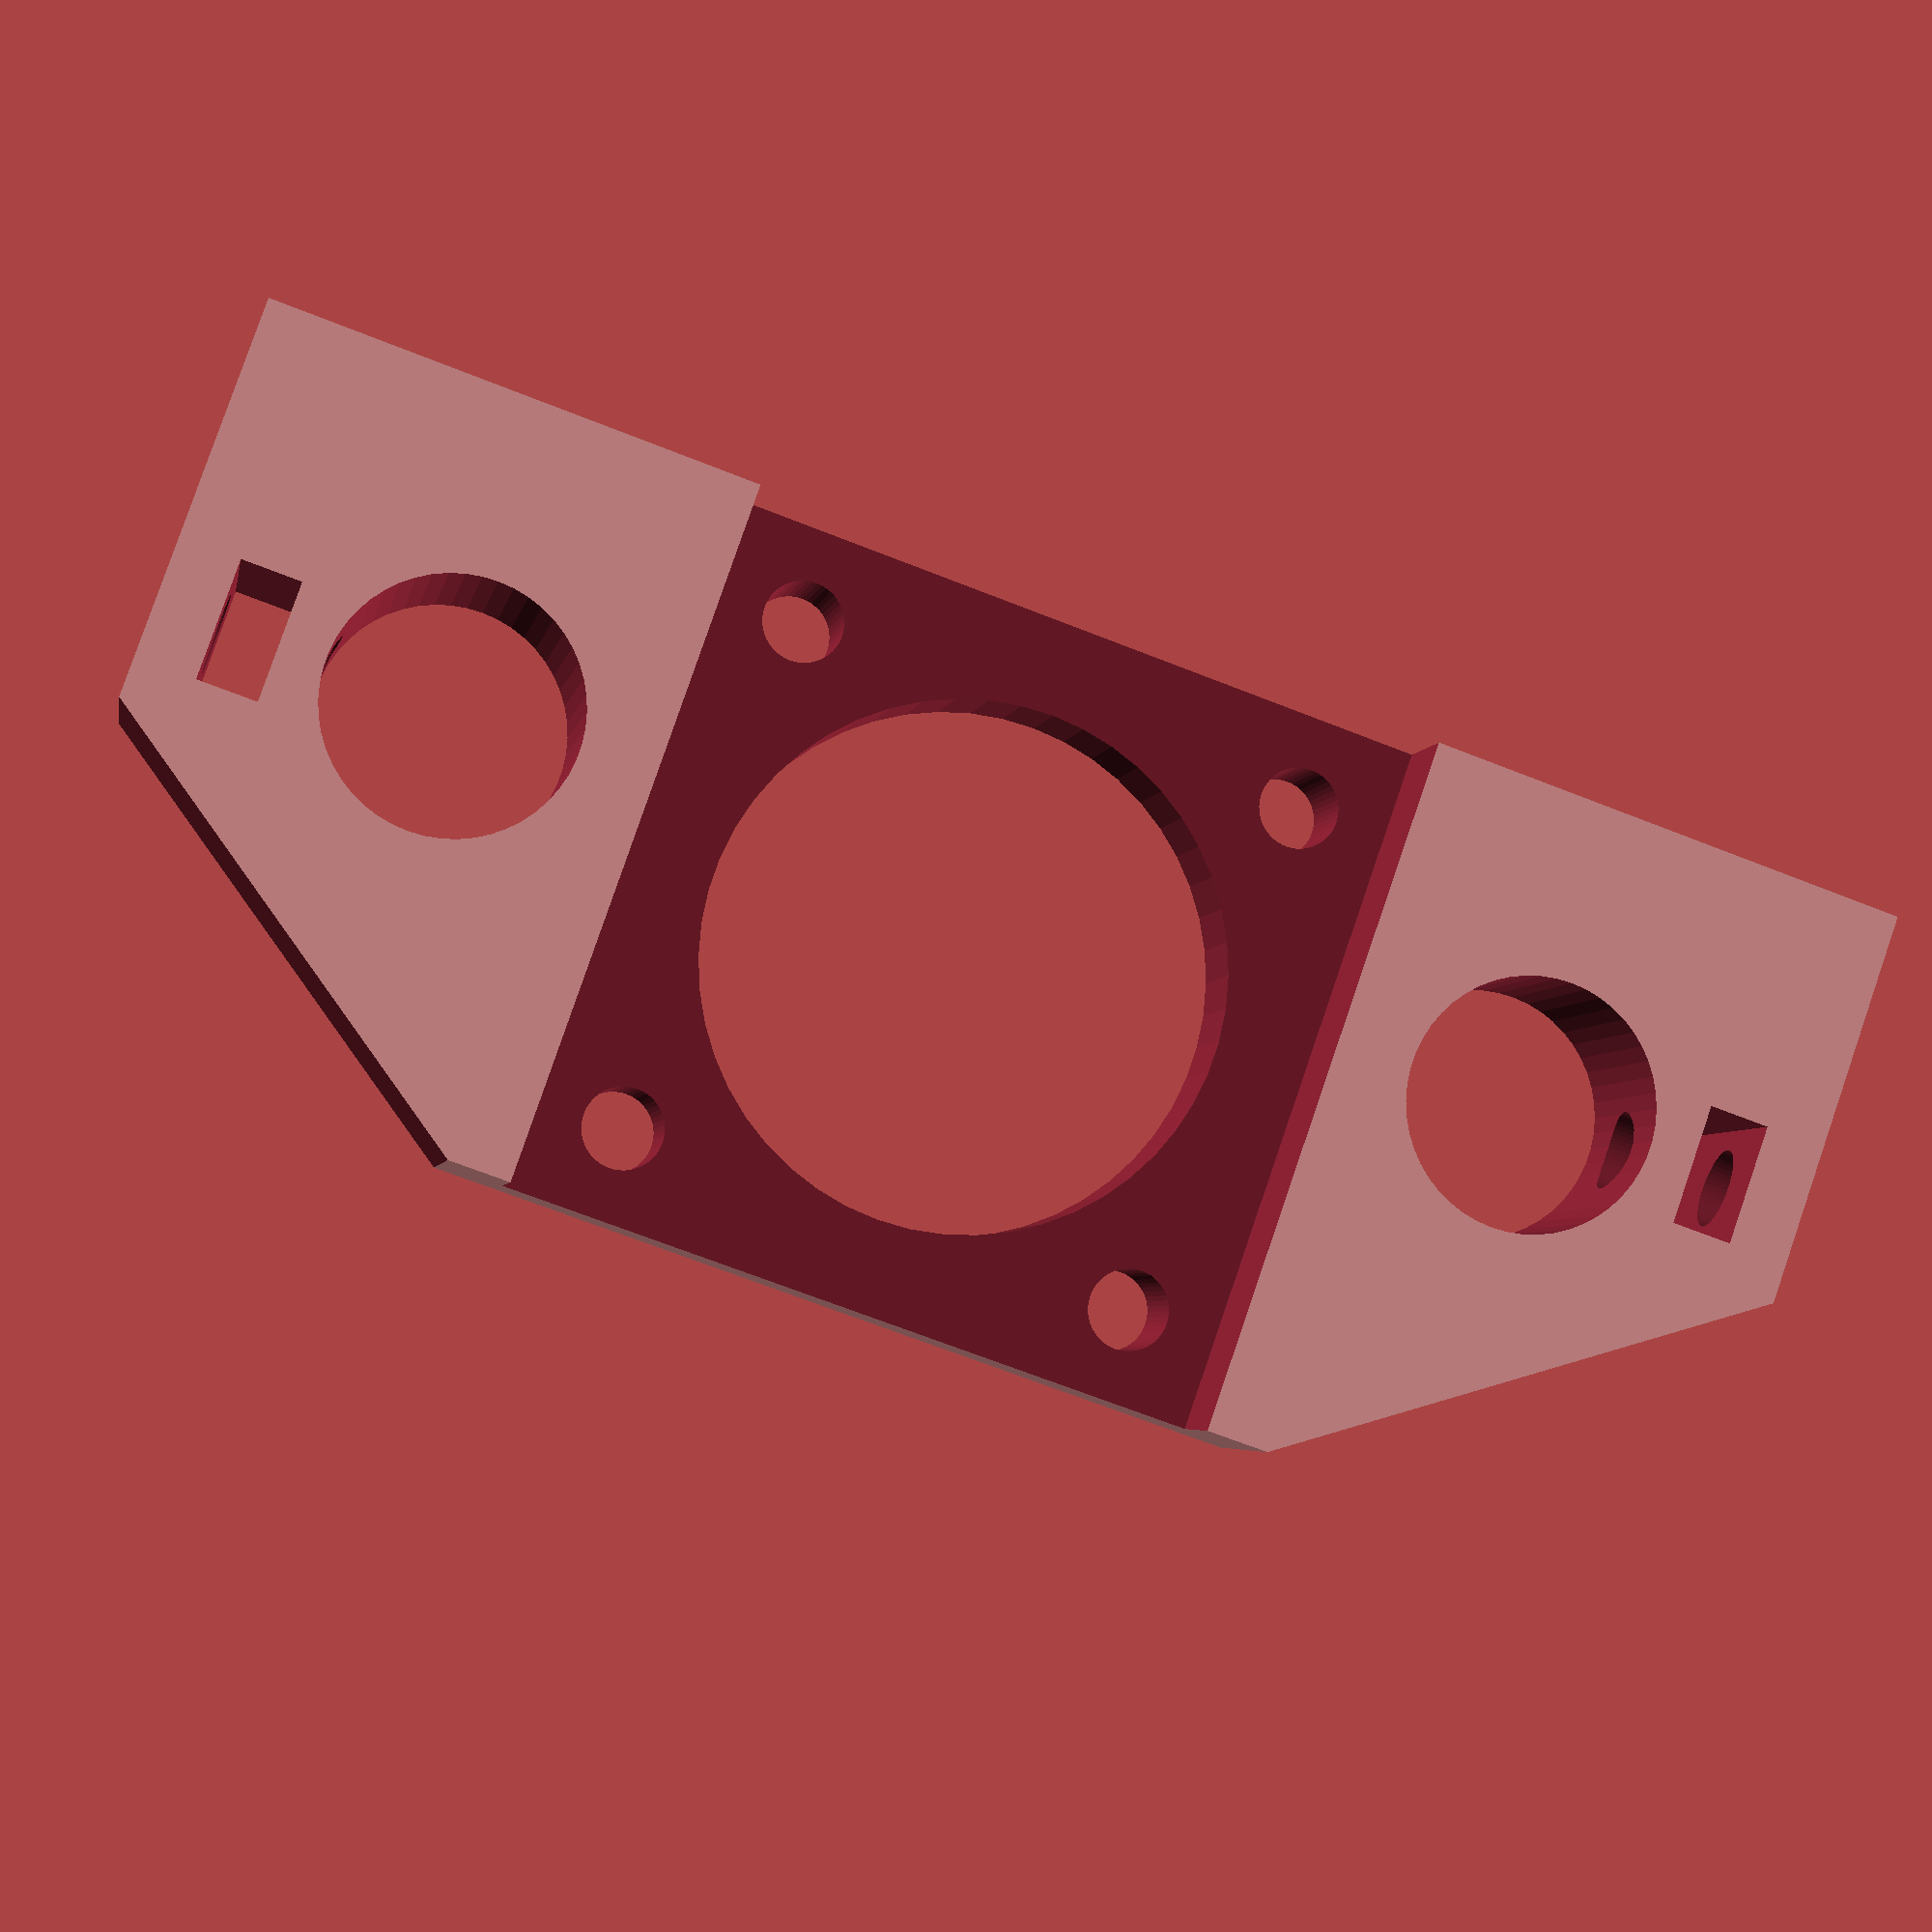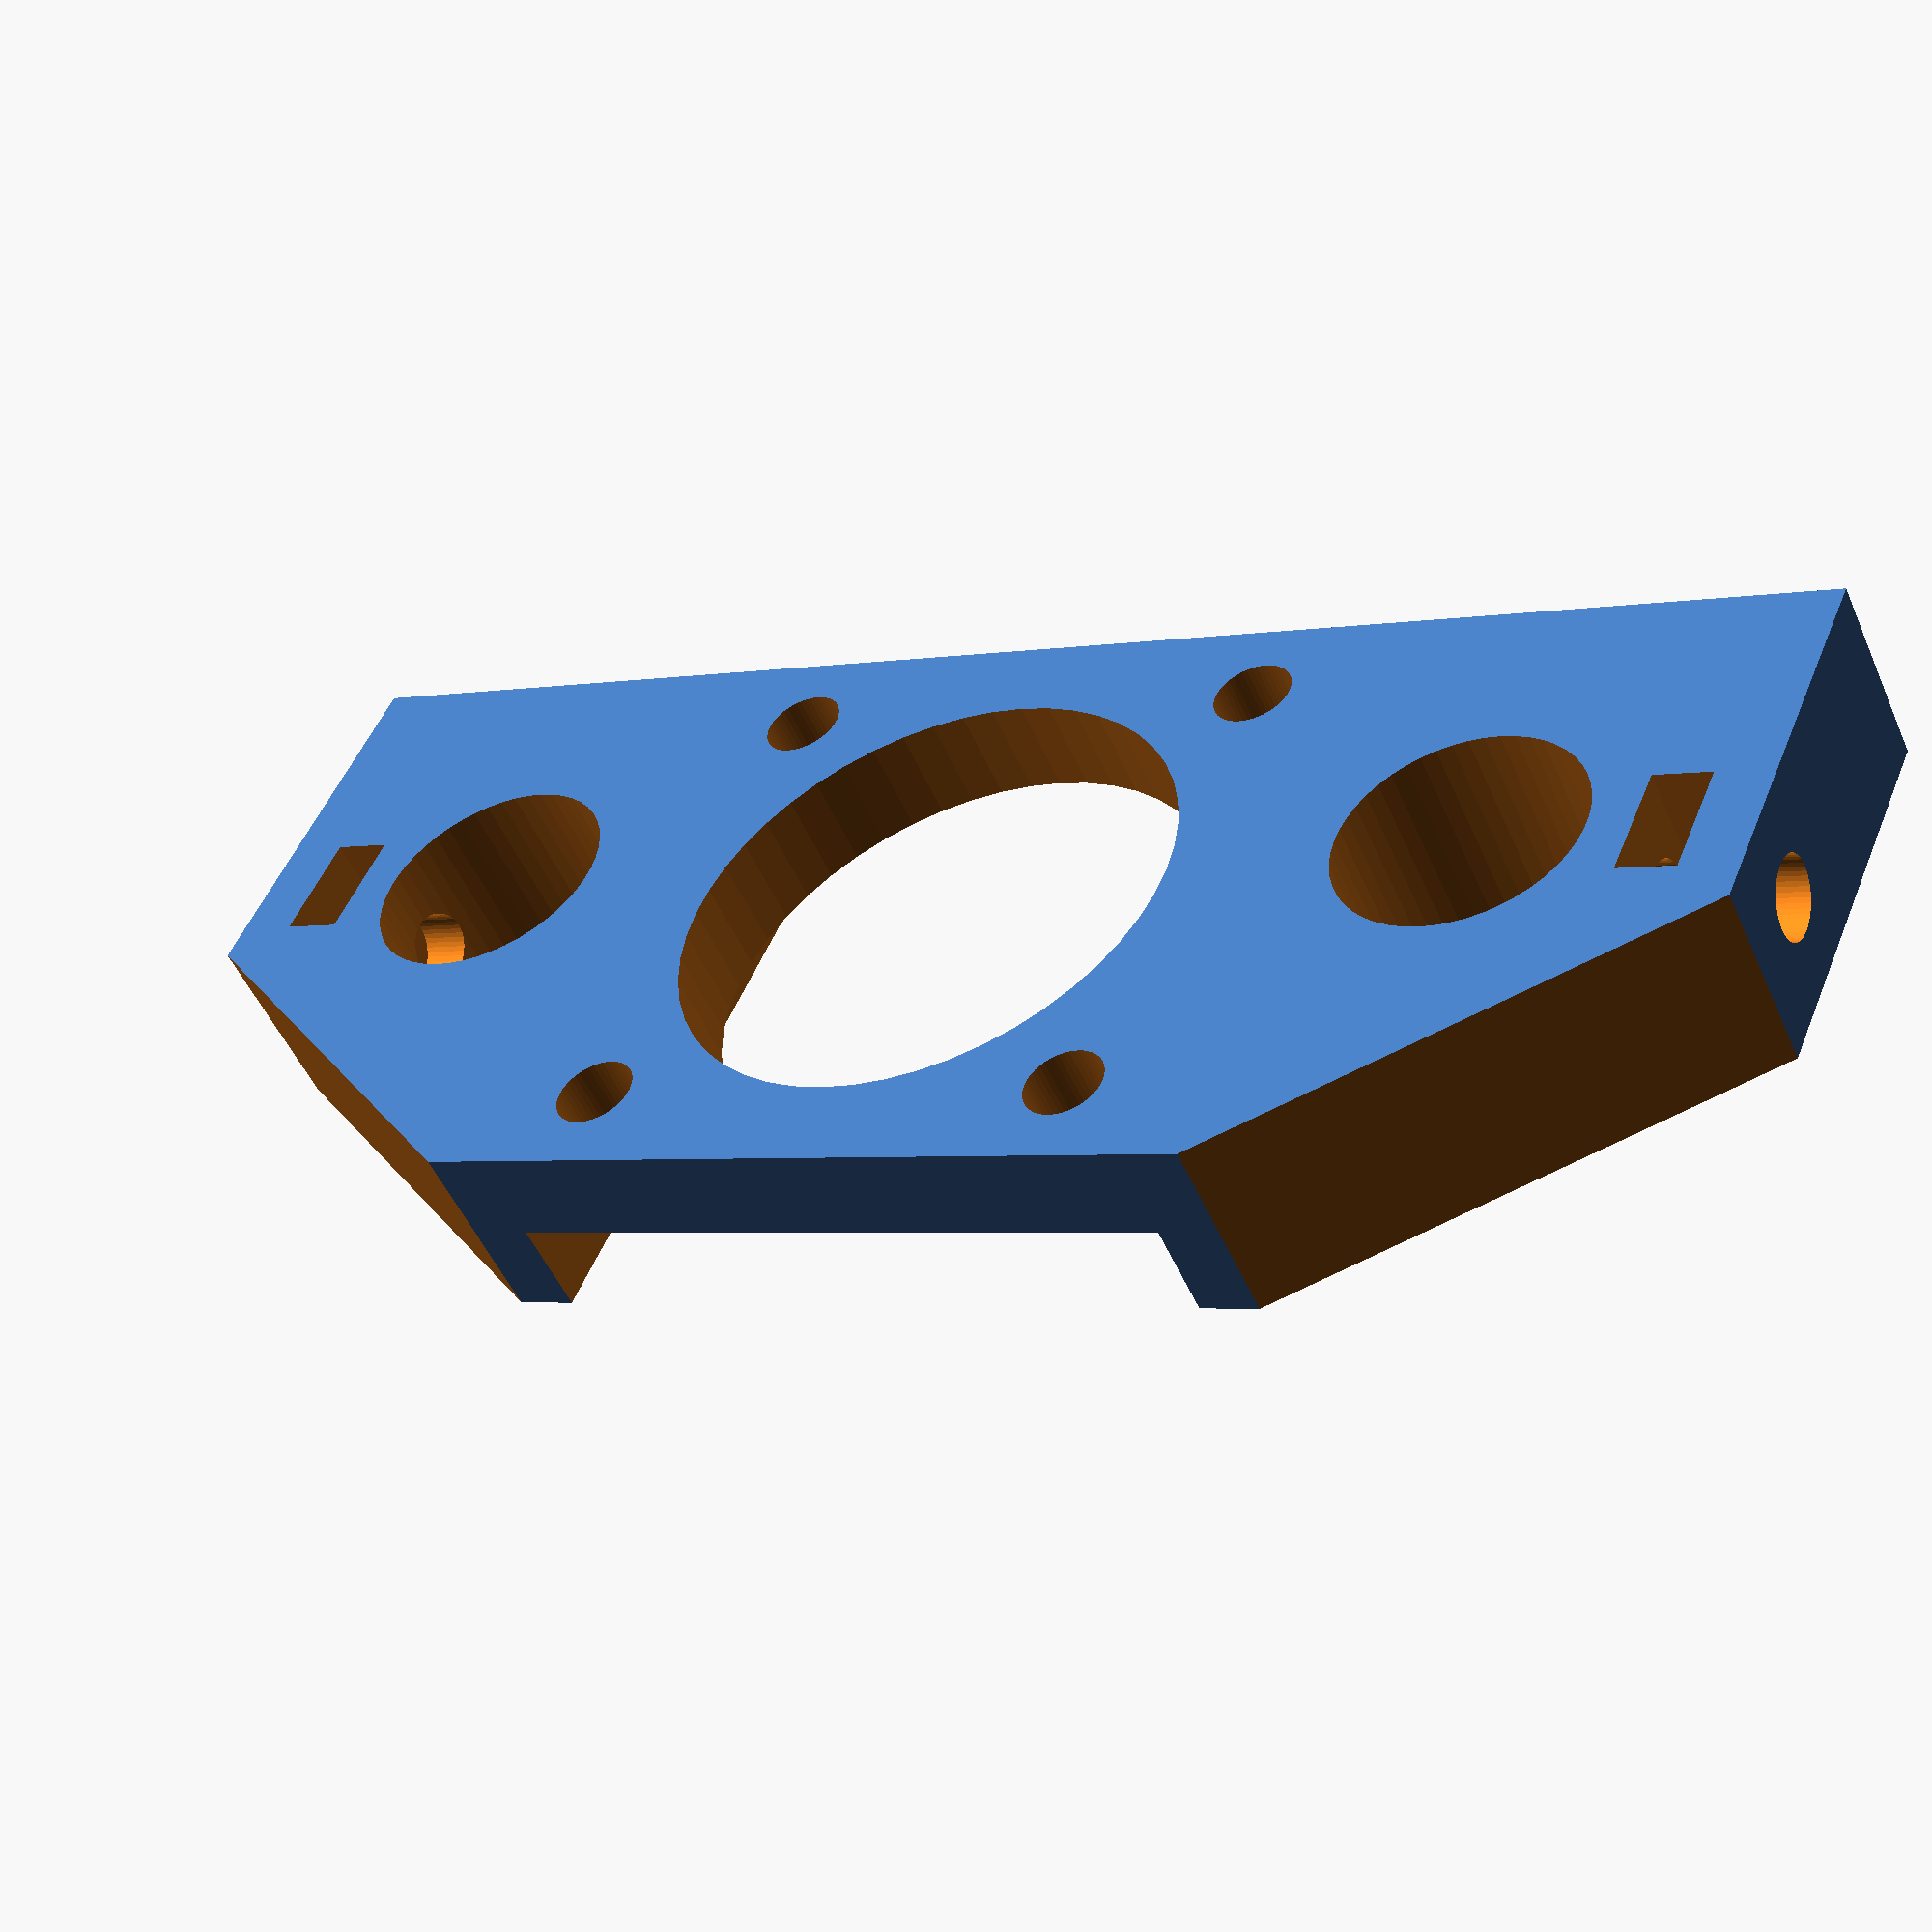
<openscad>
longueur=84;
largeur=35;
trou_m3=2;
h1=5;
h2=10;
ecart=55;
r_tube=6.25;
pos_tube=15;
l_moteur=26;

module fix_moteur_z(){
	difference(){
		cube([largeur,longueur,h2]);
		translate([-5,longueur/2-largeur/2,h1]){cube([largeur+10,largeur,h2]);}

		//trous pour tubes
		translate([pos_tube,14.5,-5]){cylinder(h=20, r=r_tube, $fn=50);}
		translate([pos_tube,14.5+ecart,-5]){cylinder(h=20, r=r_tube, $fn=50);}

		//trous pour moteur
		translate([largeur/2,longueur/2,-5]){cylinder(h=20, r=l_moteur/2, $fn=50);}
		translate([largeur/2-l_moteur/2,longueur/2-l_moteur/2,-5]){cylinder(h=20, r=trou_m3, $fn=50);}
		translate([largeur/2+l_moteur/2,longueur/2-l_moteur/2,-5]){cylinder(h=20, r=trou_m3, $fn=50);}
		translate([largeur/2-l_moteur/2,longueur/2+l_moteur/2,-5]){cylinder(h=20, r=trou_m3, $fn=50);}
		translate([largeur/2+l_moteur/2,longueur/2+l_moteur/2,-5]){cylinder(h=20, r=trou_m3, $fn=50);}

		//trous pour serrage
		translate([pos_tube-3,3,-5]){cube([6,3,20]);}
		translate([pos_tube,-5,h2/2]){rotate([-90,0,0])cylinder(h=15, r=trou_m3, $fn=50);}

		translate([pos_tube-3,longueur-6,-5]){cube([6,3,20]);}
		translate([pos_tube,longueur+5,h2/2]){rotate([90,0,0])cylinder(h=15, r=trou_m3, $fn=50);}

		//cassage des coins
		translate([20,0,-5]){rotate([0,0,-35])cube([30,30,20]);}
		translate([20,longueur,-5]){rotate([0,0,-55])cube([30,30,20]);}

		
	}
}

fix_moteur_z();
</openscad>
<views>
elev=184.4 azim=289.3 roll=189.9 proj=p view=solid
elev=230.6 azim=246.9 roll=336.9 proj=p view=solid
</views>
